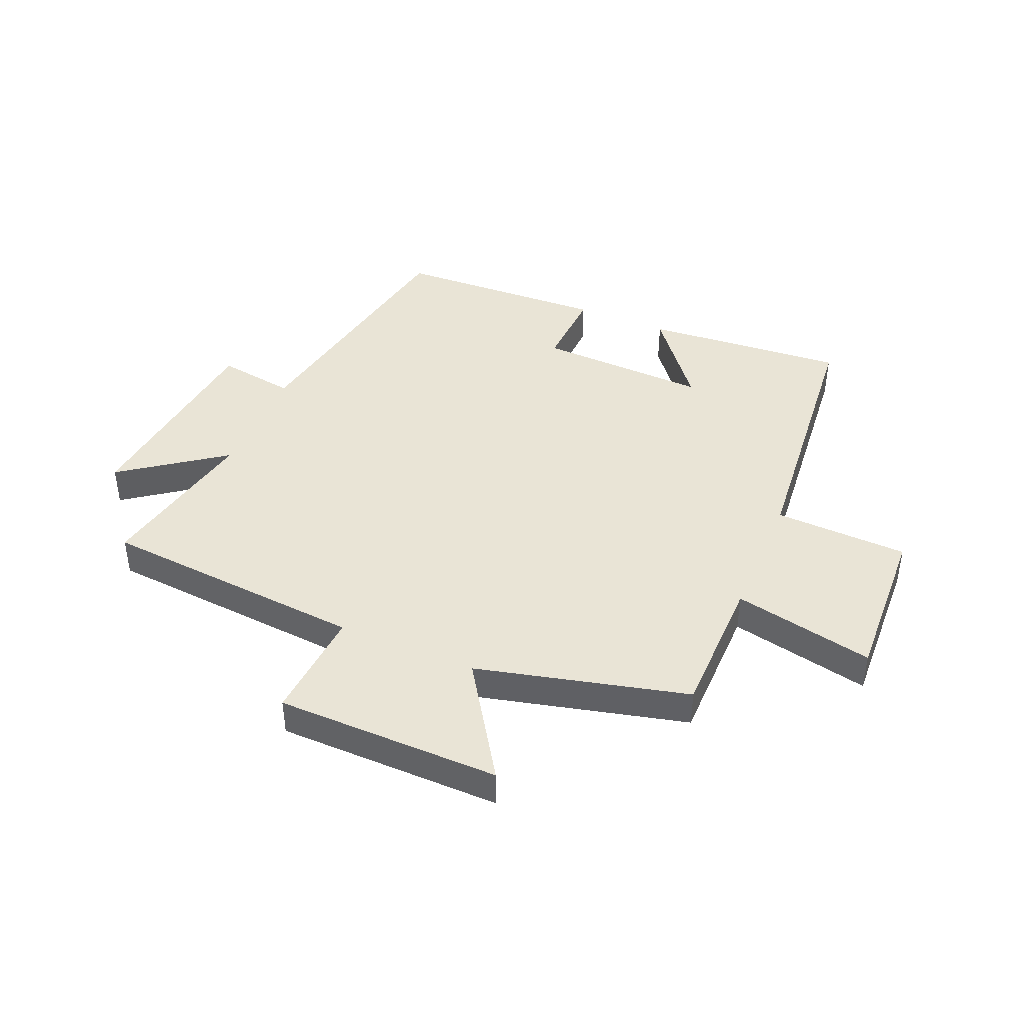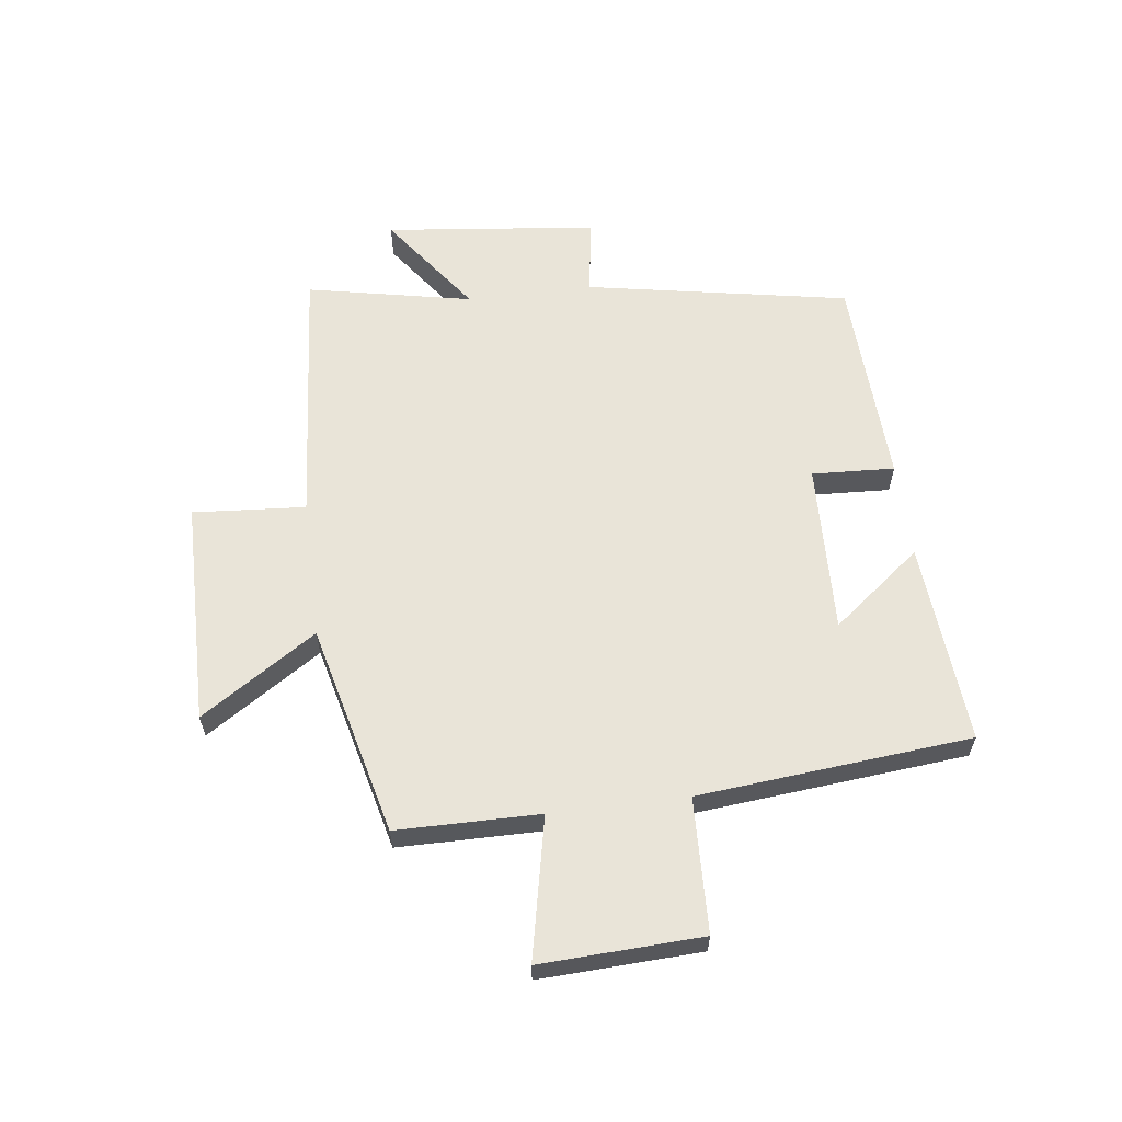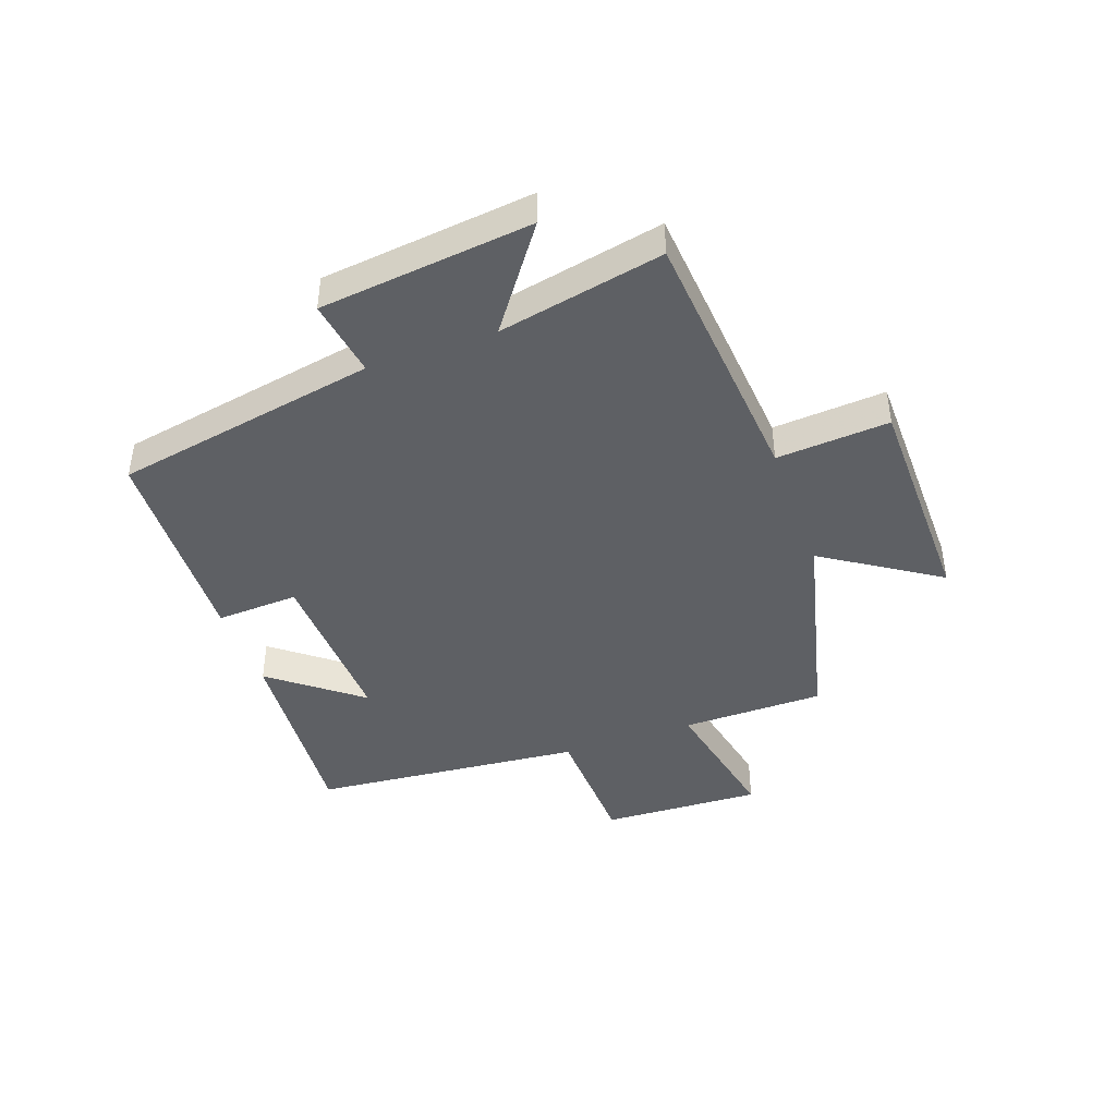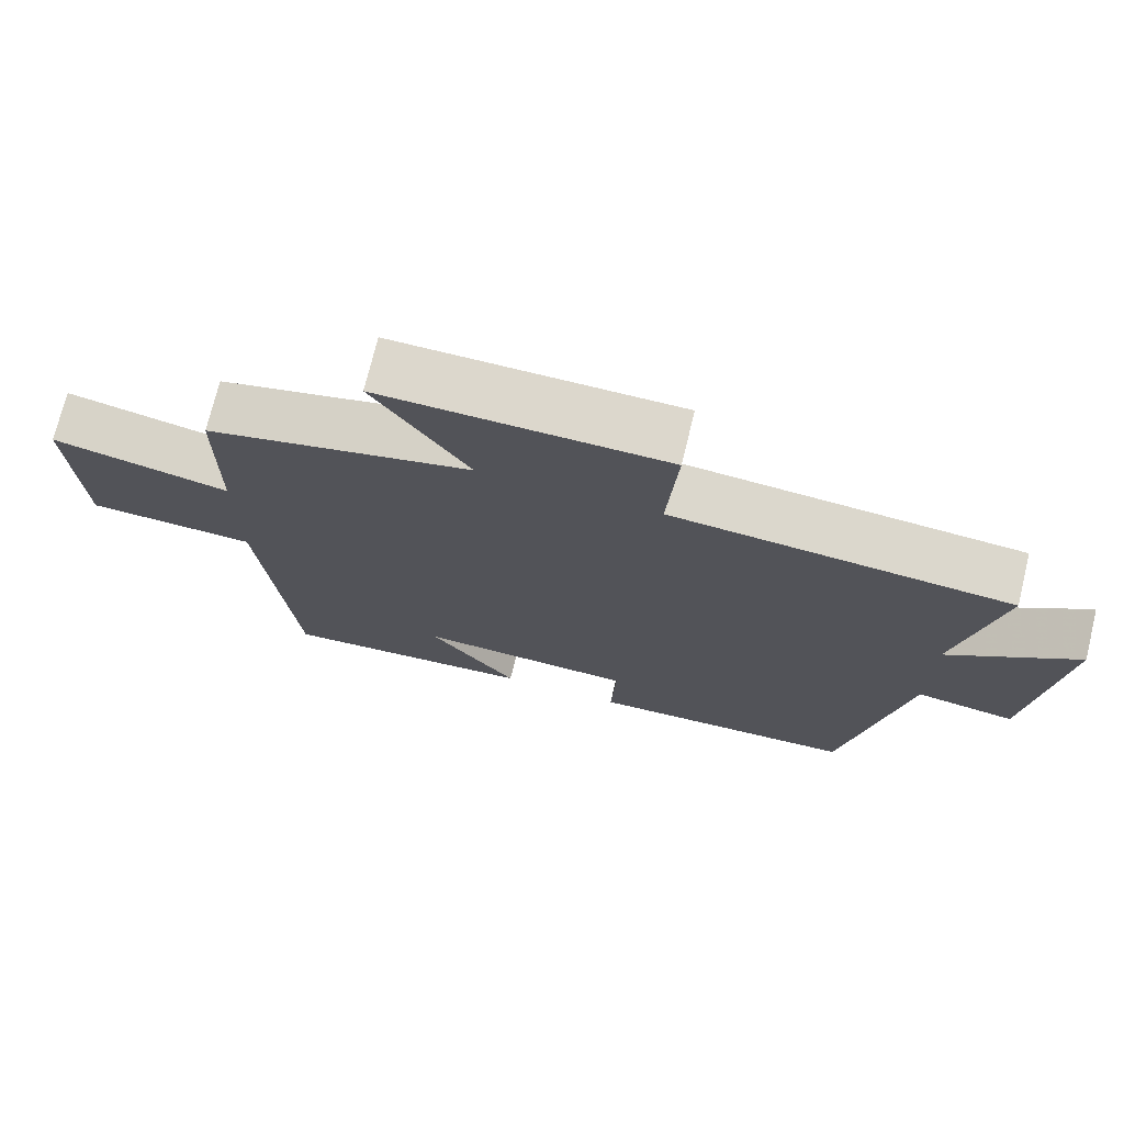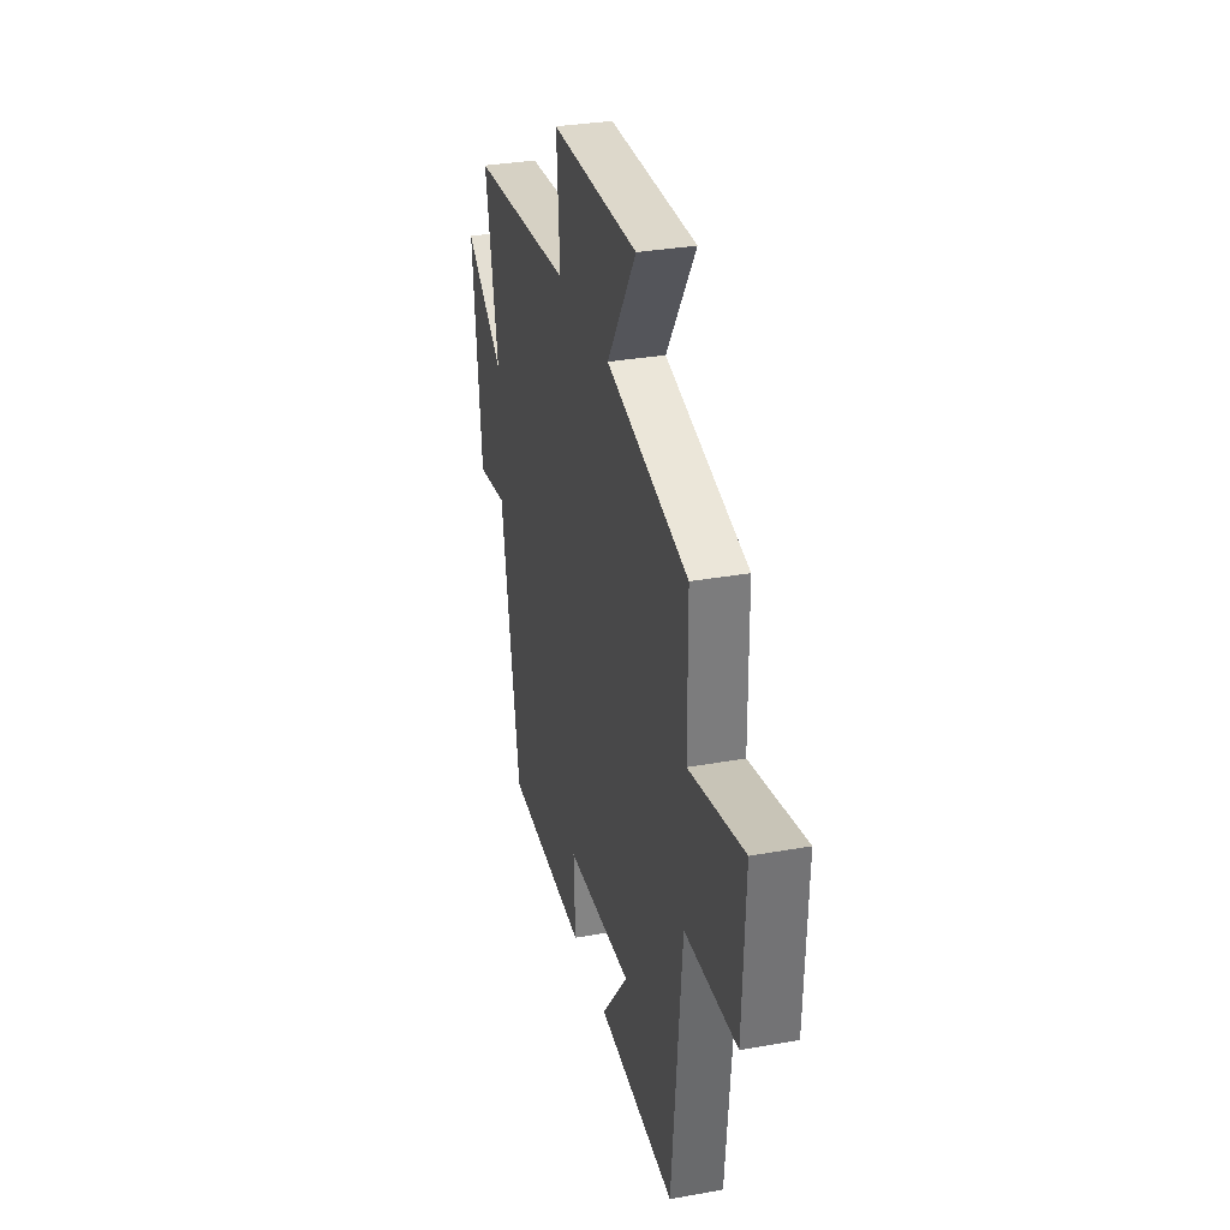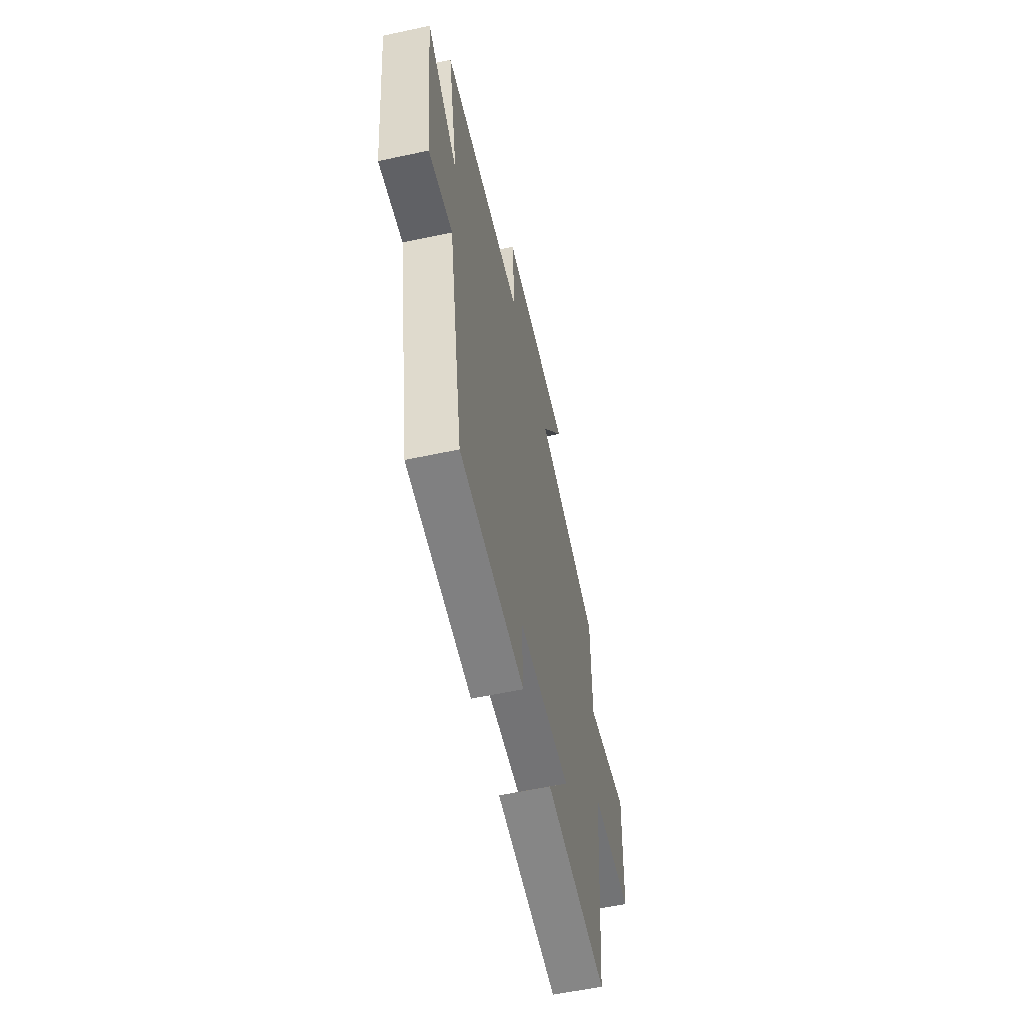
<metadata>
{"format":"obj","ext":"obj","renderer":"f3d","projection":"perspective","resolution":1024,"background":"white","views":[{"elev":42.7,"azim":23.0,"up":"+Y"},{"elev":60.5,"azim":82.8,"up":"+Y"},{"elev":-42.9,"azim":-70.2,"up":"+Y"},{"elev":72.8,"azim":-166.3,"up":"+Z"},{"elev":31.8,"azim":75.8,"up":"+Z"},{"elev":-57.8,"azim":-77.4,"up":"+Z"}]}
</metadata>
<code>
v 0.498 0.07 0.411
v 0.5 0.07 0.168
v 0.741 0.07 0.218
v 0.729 0.07 -0.056
v 0.5 0.07 -0.064
v 0.456 0.07 -0.528
v 0.111 0.07 -0.5
v 0.23 0.07 -0.349
v -0.062 0.07 -0.359
v -0.055 0.07 -0.5
v -0.418 0.07 -0.484
v -0.5 0.07 -0.035
v -0.633 0.07 -0.055
v -0.673 0.07 0.307
v -0.5 0.07 0.181
v -0.557 0.07 0.463
v -0.104 0.07 0.5
v -0.118 0.07 0.692
v 0.266 0.07 0.696
v 0.138 0.07 0.5
v 0.498 0 0.411
v 0.5 0 0.168
v 0.741 0 0.218
v 0.729 0 -0.056
v 0.5 0 -0.064
v 0.456 0 -0.528
v 0.111 0 -0.5
v 0.23 0 -0.349
v -0.062 0 -0.359
v -0.055 0 -0.5
v -0.418 0 -0.484
v -0.5 0 -0.035
v -0.633 0 -0.055
v -0.673 0 0.307
v -0.5 0 0.181
v -0.557 0 0.463
v -0.104 0 0.5
v -0.118 0 0.692
v 0.266 0 0.696
v 0.138 0 0.5
f 17 18 19 20
f 20 1 2
f 17 20 2
f 16 17 2
f 15 16 2
f 12 13 14 15
f 11 12 15
f 10 11 15
f 9 10 15
f 8 9 15 2
f 5 6 7 8
f 5 8 2 3
f 3 4 5
f 40 39 38 37
f 22 21 40
f 22 40 37
f 22 37 36
f 22 36 35
f 35 34 33 32
f 35 32 31
f 35 31 30
f 35 30 29
f 22 35 29 28
f 28 27 26 25
f 23 22 28 25
f 25 24 23
f 1 21 22 2
f 2 22 23 3
f 3 23 24 4
f 4 24 25 5
f 5 25 26 6
f 6 26 27 7
f 7 27 28 8
f 8 28 29 9
f 9 29 30 10
f 10 30 31 11
f 11 31 32 12
f 12 32 33 13
f 13 33 34 14
f 14 34 35 15
f 15 35 36 16
f 16 36 37 17
f 17 37 38 18
f 18 38 39 19
f 19 39 40 20
f 20 40 21 1

</code>
